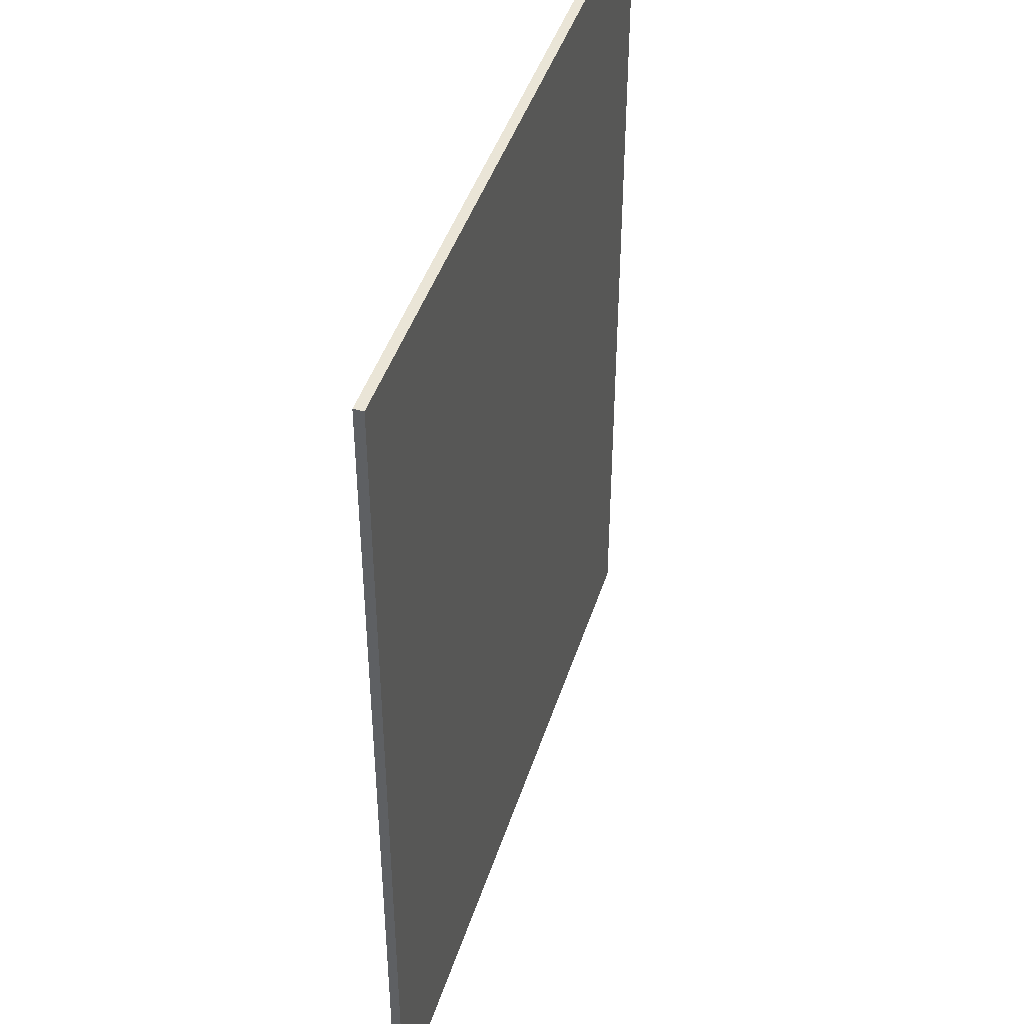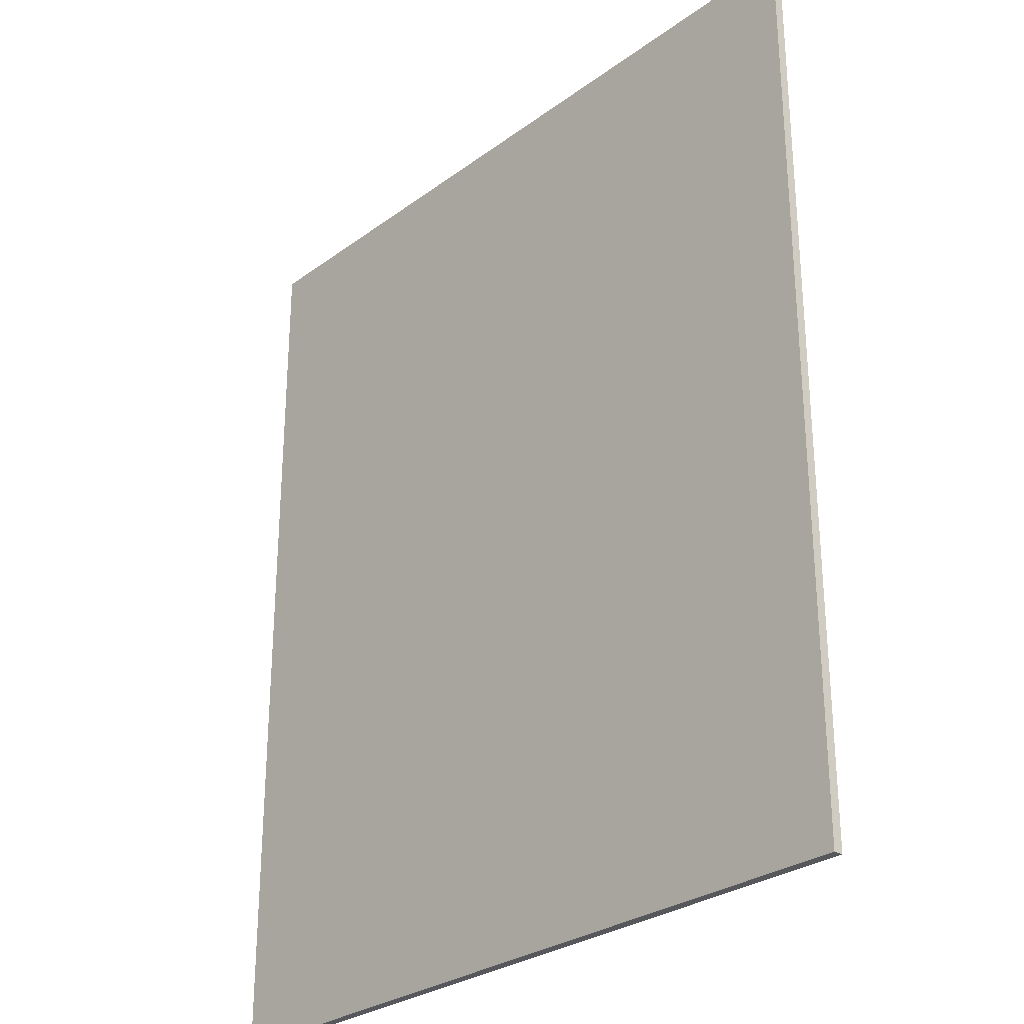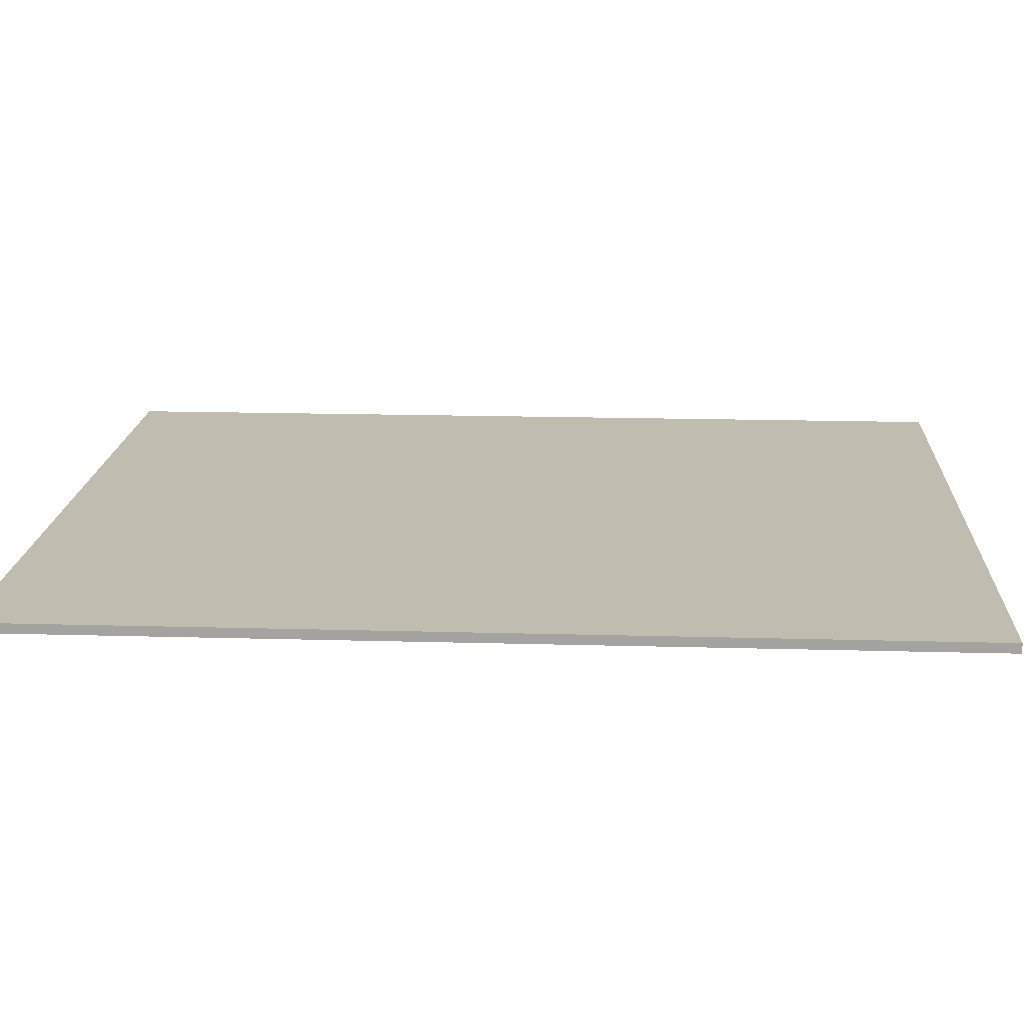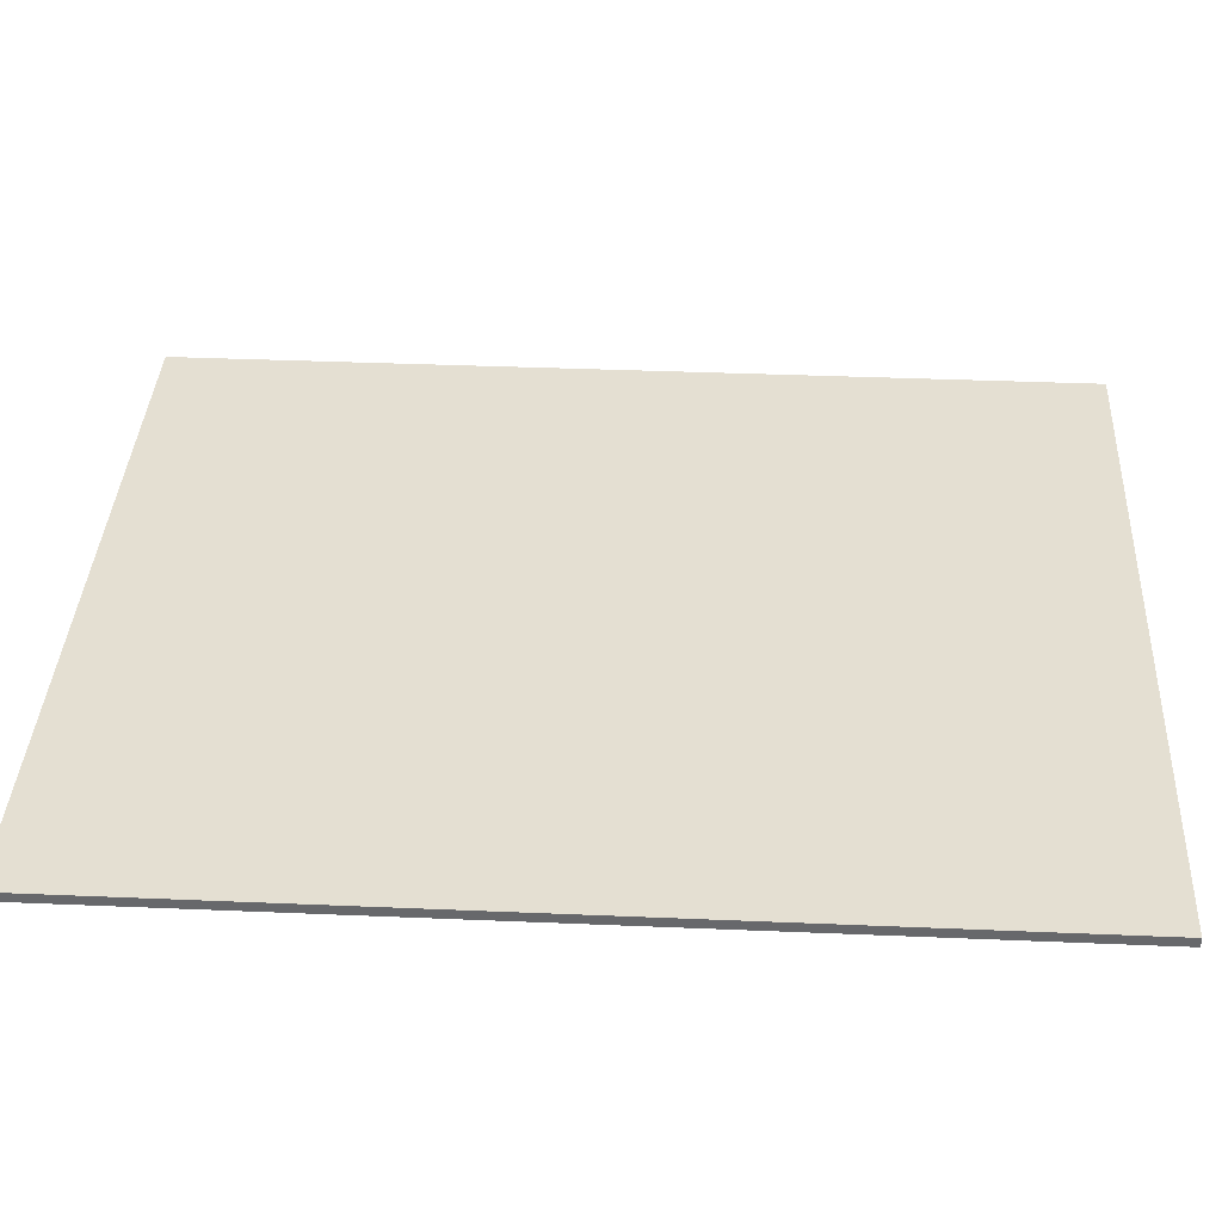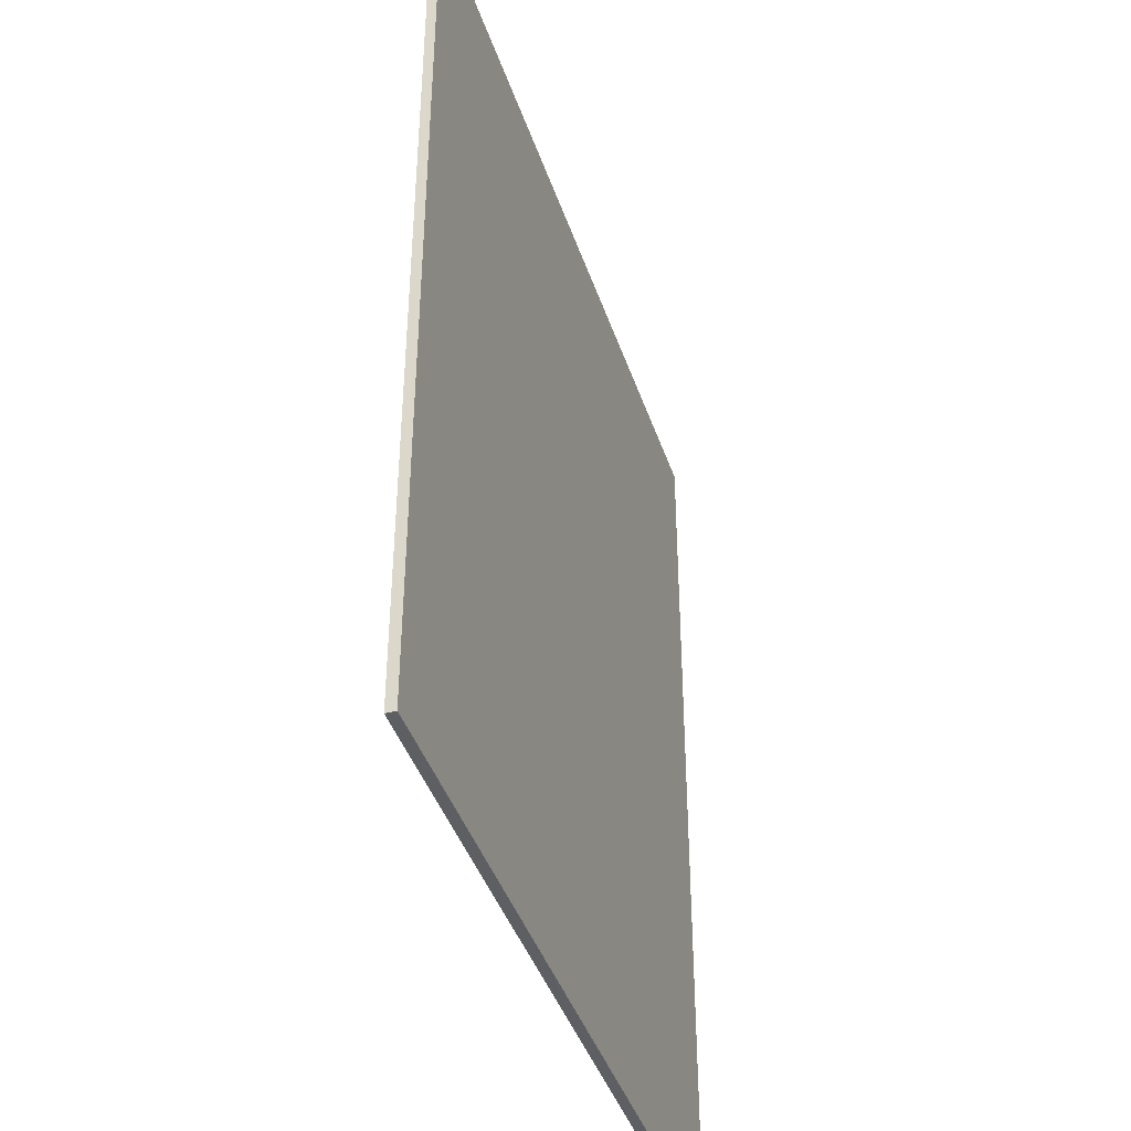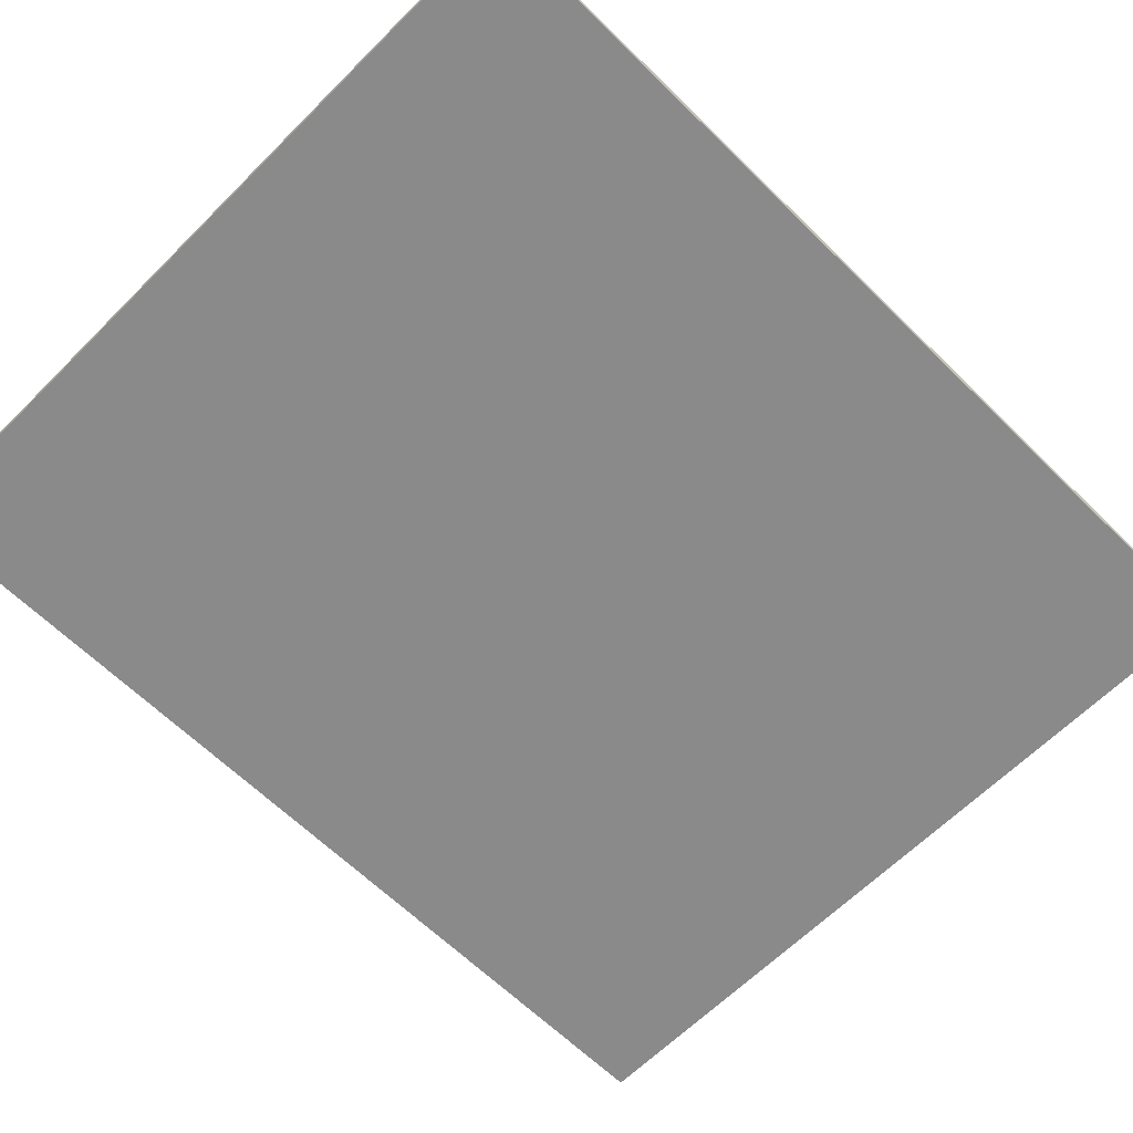
<metadata>
{"format":"obj","ext":"obj","renderer":"f3d","projection":"perspective","resolution":1024,"background":"white","views":[{"elev":44.1,"azim":107.3,"up":"+Z"},{"elev":-28.4,"azim":47.6,"up":"+Z"},{"elev":16.6,"azim":-86.7,"up":"+Y"},{"elev":37.2,"azim":-86.9,"up":"+Y"},{"elev":-41.9,"azim":107.9,"up":"+Z"},{"elev":-63.5,"azim":-134.8,"up":"+Y"}]}
</metadata>
<code>
v -0.125 -0.0125 -0.475
v 0.1125 -0.0125 -0.475
v 0.1125 -0.0125 0.425
v -0.125 -0.0125 0.0375
v -0.3125 -0.0125 0.425
v -0.3125 -0.0125 0.2
v -0.1534 -0.0125 0.2659
v -0.3125 -0.0125 0.425
v -0.1534 -0.0125 0.2659
v -0.0875 -0.0125 0.425
v -0.0875 -0.0125 0.2
v -0.1534 -0.0125 0.2659
v -0.3125 -0.0125 0.2
v -0.0875 -0.0125 0.2
v -0.0875 -0.0125 0.425
v -0.1534 -0.0125 0.2659
v -0.125 -0.0125 0.0375
v -0.0875 -0.0125 0.2
v -0.3125 -0.0125 0.2
v -0.3125 -0.0125 0.0375
v 0.1125 -0.0125 0.425
v -0.0875 -0.0125 0.2
v -0.125 -0.0125 0.0375
v 0.1125 -0.0125 0.425
v -0.0875 -0.0125 0.425
v -0.0875 -0.0125 0.2
v -0.5 -0.0125 0.6
v -0.3125 -0.0125 0.425
v 0.1125 -0.0125 0.425
v 0.5 -0.0125 0.6
v 0.1125 -0.0125 0.425
v 0.1125 -0.0125 -0.475
v 0.5 -0.0125 -0.6
v 0.5 -0.0125 0.6
v -0.3125 -0.0125 0.0375
v -0.3125 -0.0125 0.425
v -0.5 -0.0125 0.6
v -0.5 -0.0125 -0.6
v 0.1125 -0.0125 -0.475
v -0.125 -0.0125 -0.475
v -0.5 -0.0125 -0.6
v 0.5 -0.0125 -0.6
v -0.125 -0.0125 -0.475
v -0.125 -0.0125 0.0375
v -0.3125 -0.0125 0.0375
v -0.5 -0.0125 -0.6
v -0.5 0 0.6
v 0.5 0 0.6
v 0.5 0 -0.6
v -0.5 0 -0.6
v 0.5 0 -0.6
v 0.5 -0.0125 -0.6
v -0.5 -0.0125 -0.6
v -0.5 0 -0.6
v -0.5 0 0.6
v -0.5 -0.0125 0.6
v 0.5 -0.0125 0.6
v 0.5 0 0.6
v 0.5 0 0.6
v 0.5 -0.0125 0.6
v 0.5 -0.0125 -0.6
v 0.5 0 -0.6
v -0.5 0 -0.6
v -0.5 -0.0125 -0.6
v -0.5 -0.0125 0.6
v -0.5 0 0.6
g mesh57101
f 1 2 3
f 3 4 1
g mesh57102
f 5 6 7
f 8 9 10
g mesh57104
f 11 12 13
f 14 15 16
f 17 18 19
f 19 20 17
f 21 22 23
f 24 25 26
f 27 28 29
f 29 30 27
f 31 32 33
f 33 34 31
f 35 36 37
f 37 38 35
f 39 40 41
f 41 42 39
f 43 44 45
f 45 46 43
f 47 48 49
f 49 50 47
f 51 52 53
f 53 54 51
f 55 56 57
f 57 58 55
f 59 60 61
f 61 62 59
f 63 64 65
f 65 66 63

</code>
